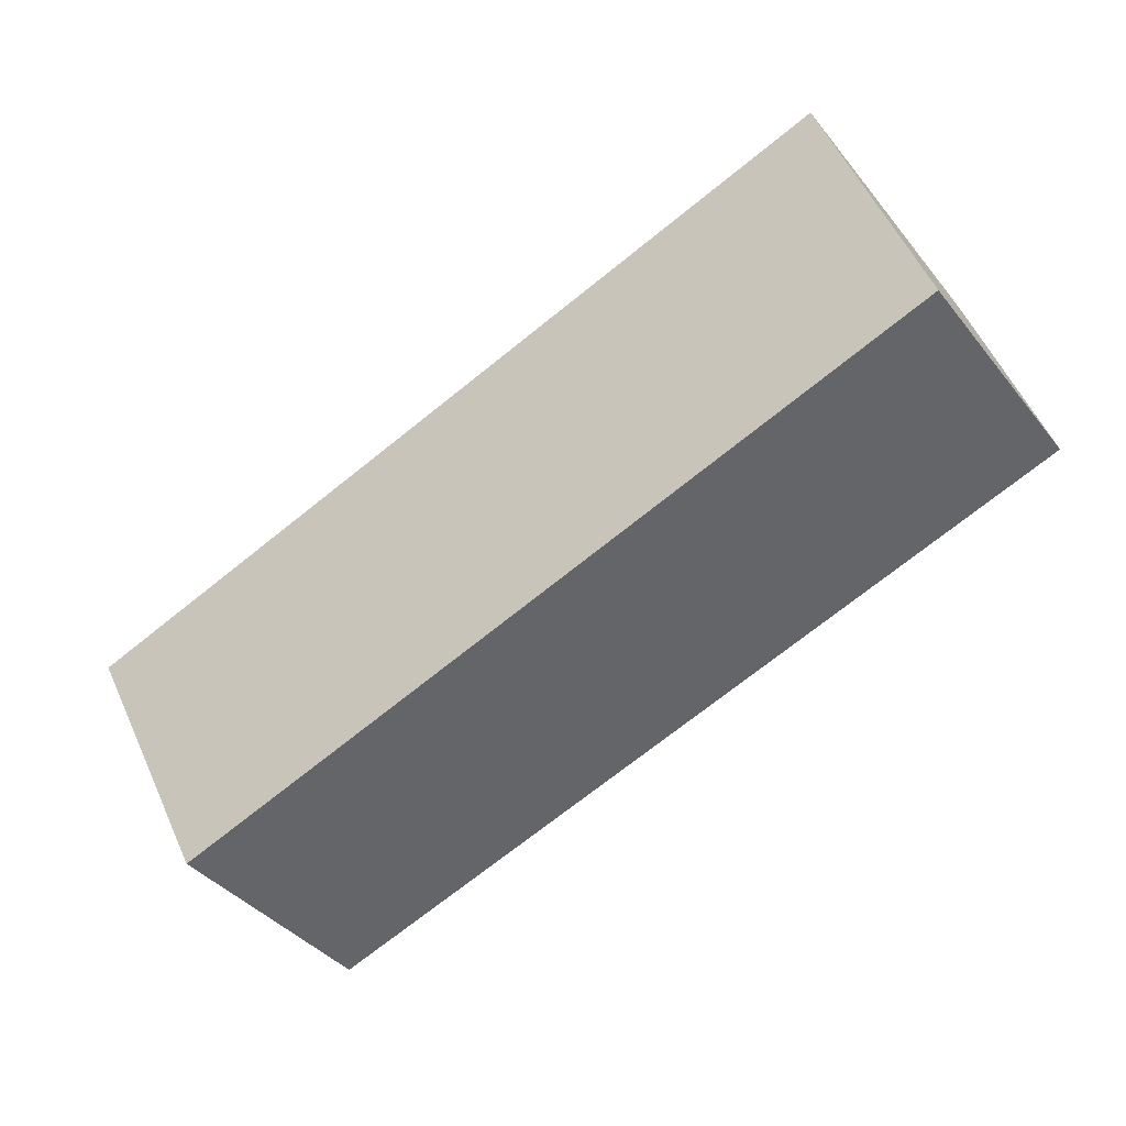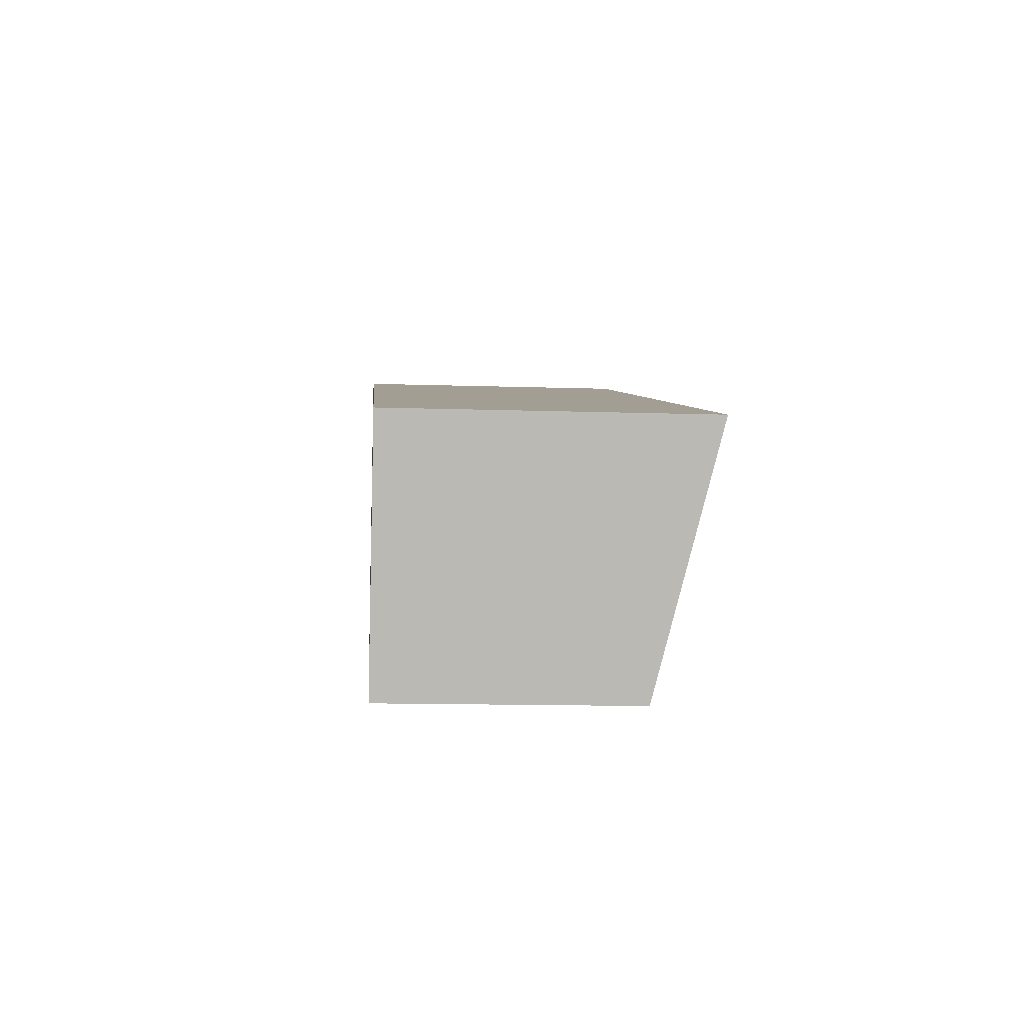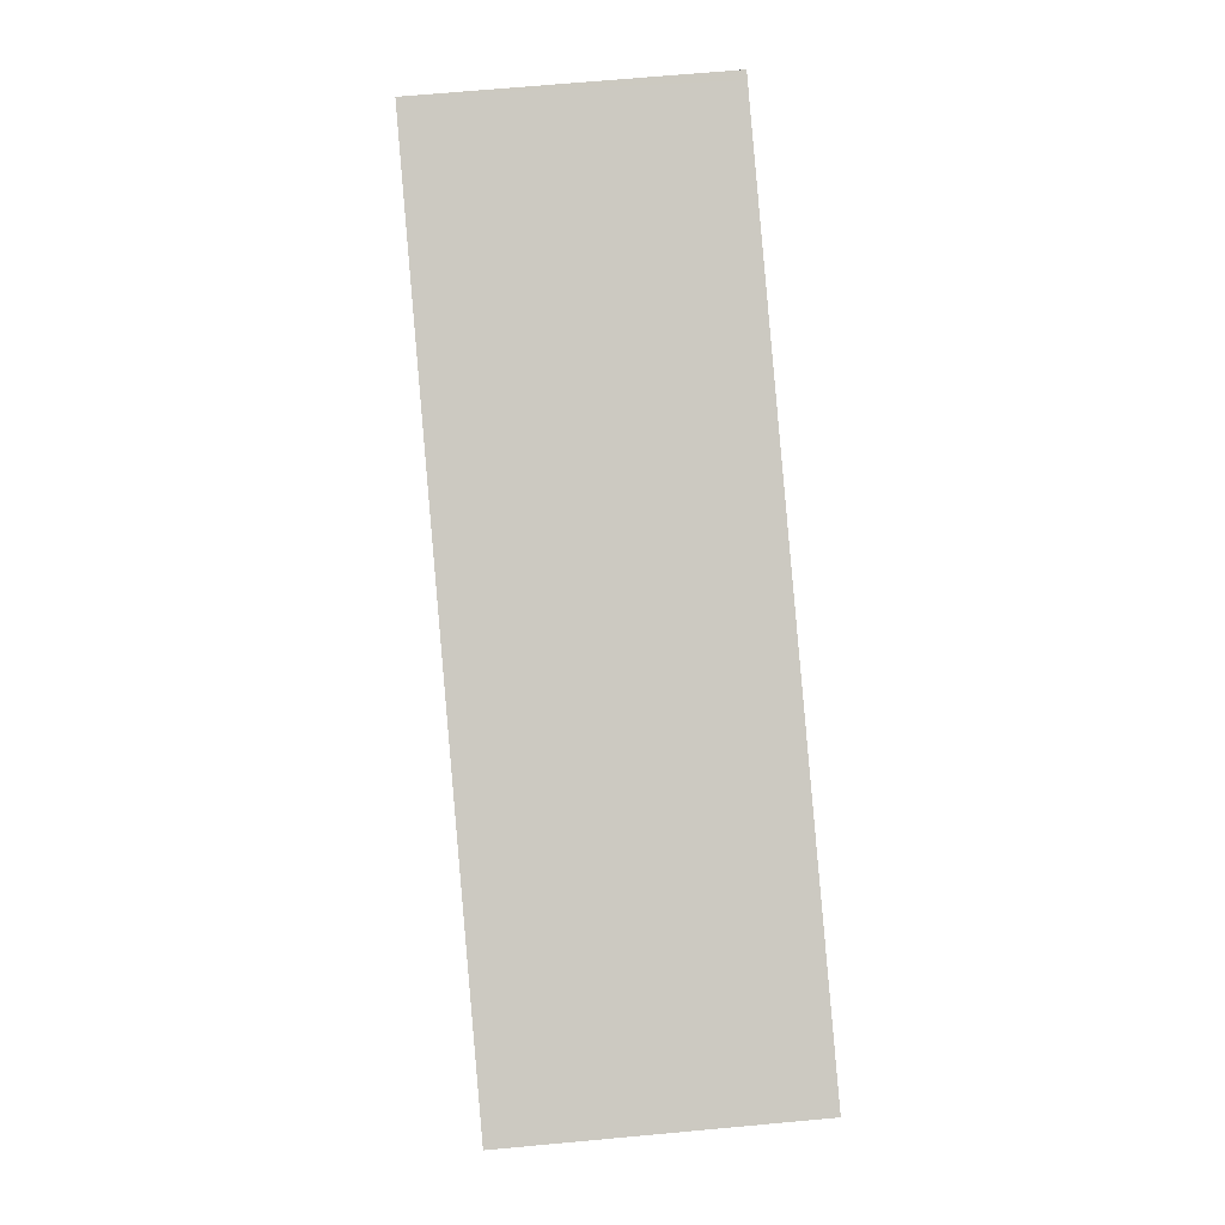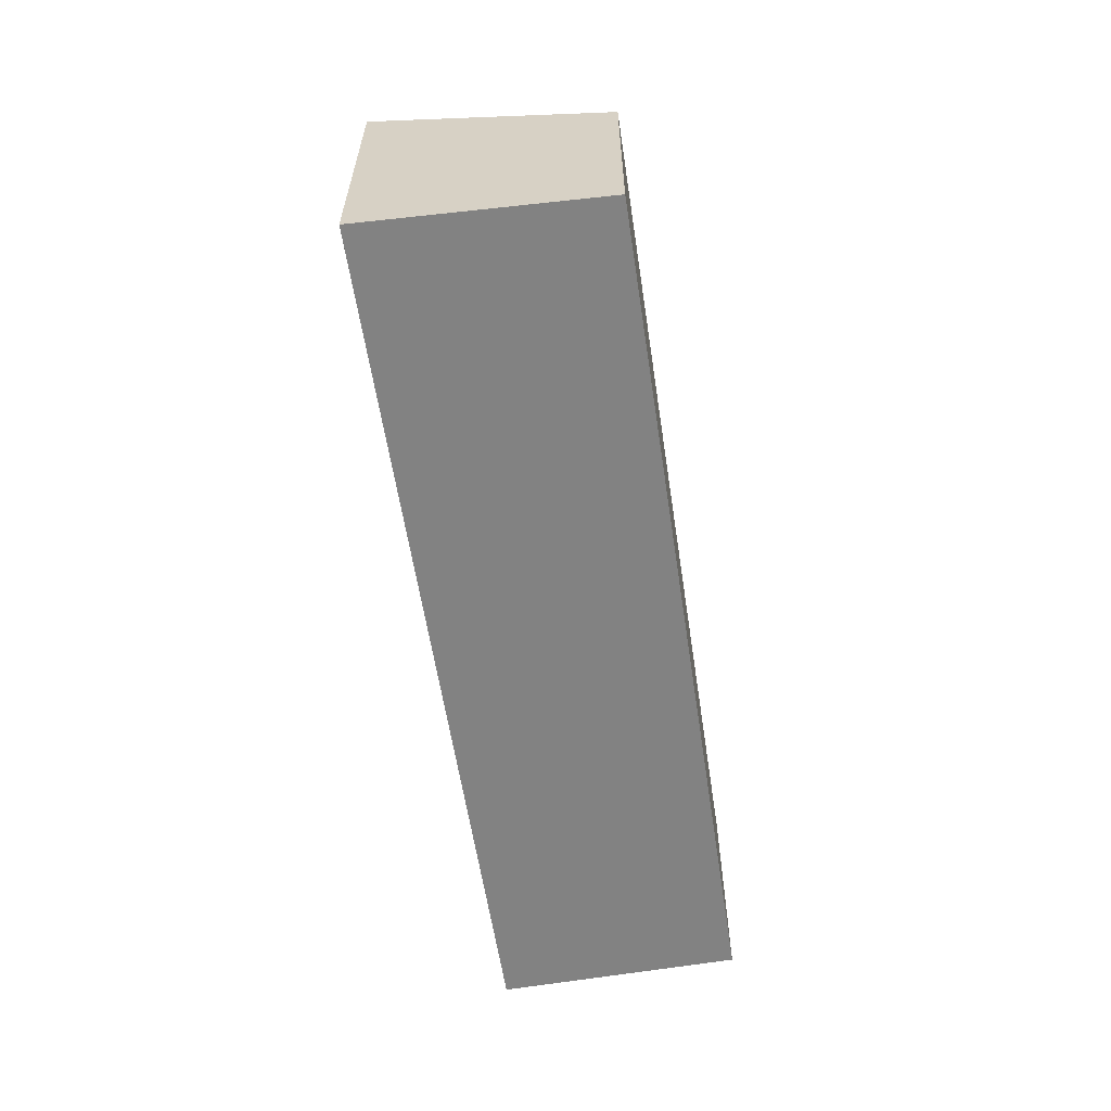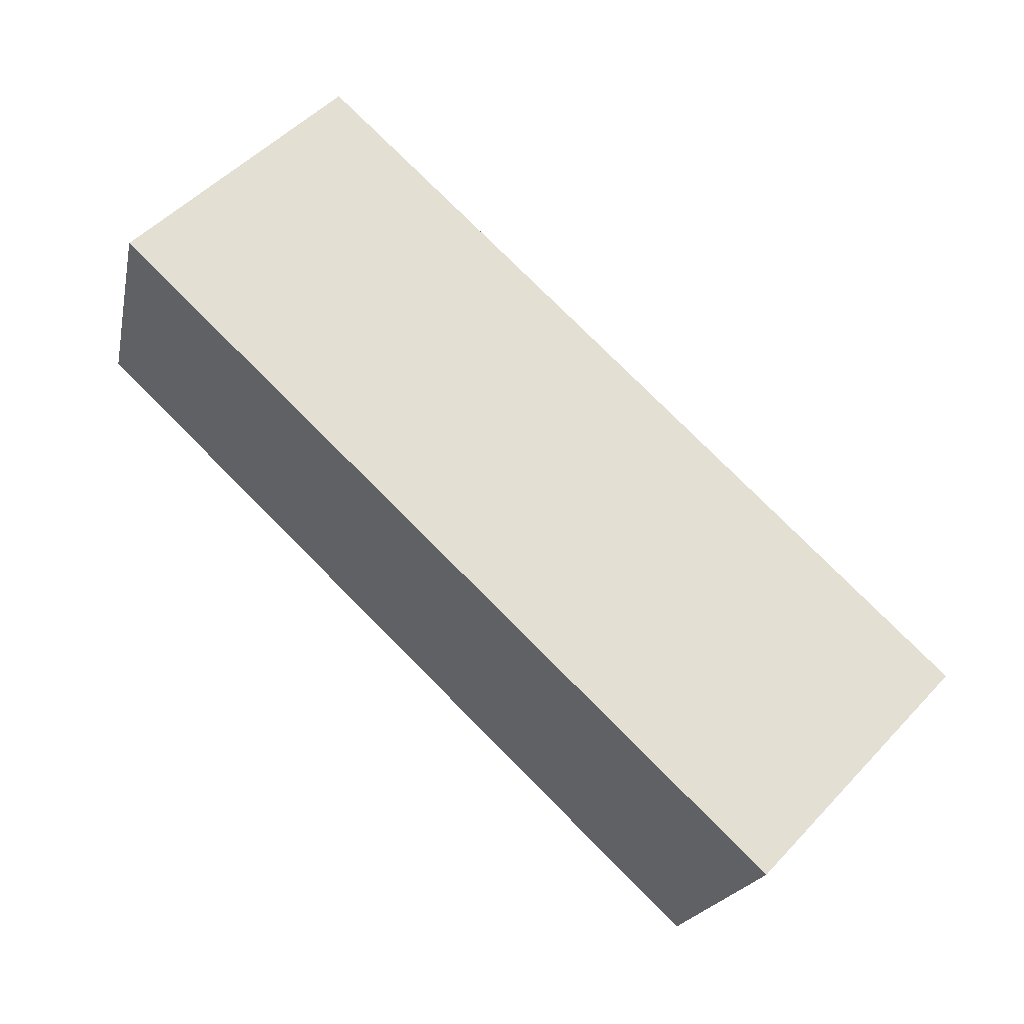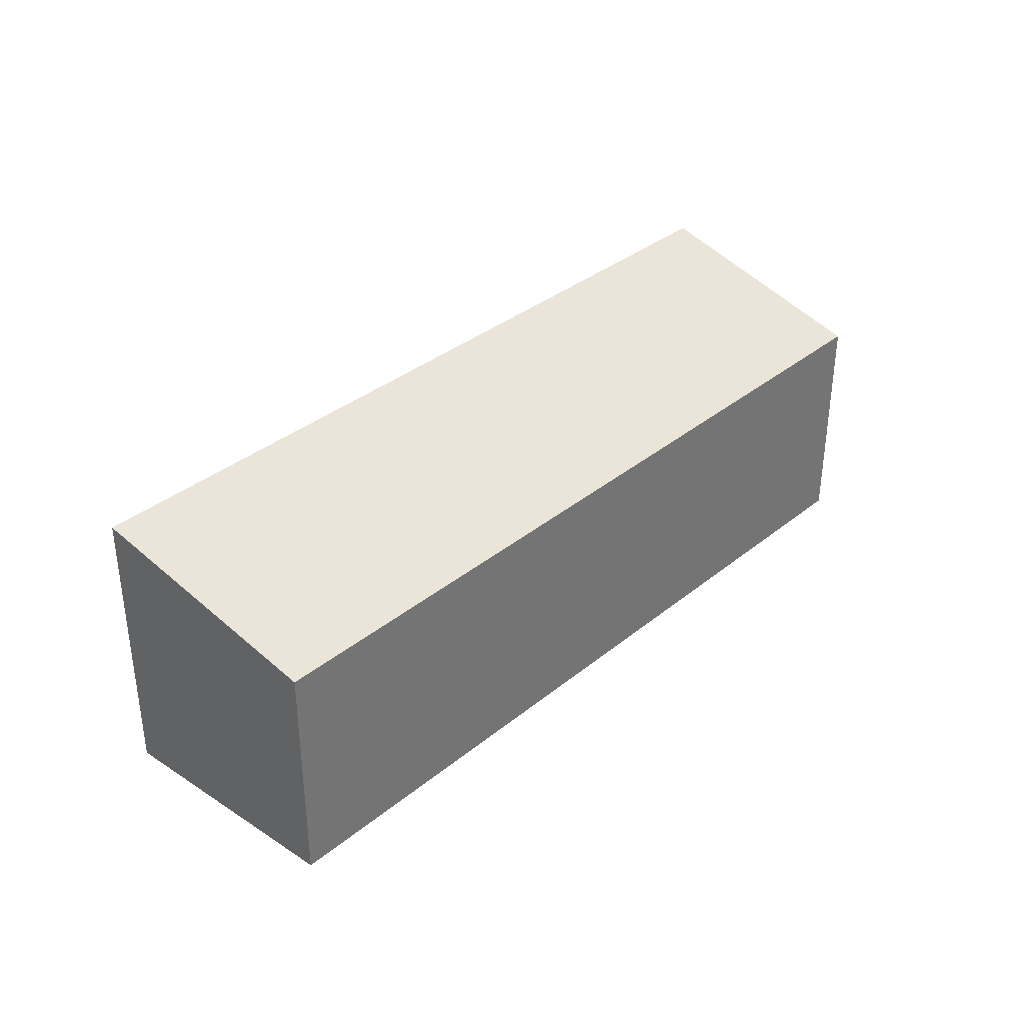
<metadata>
{"format":"obj","ext":"obj","renderer":"f3d","projection":"perspective","resolution":1024,"background":"white","views":[{"elev":-40.4,"azim":-145.0,"up":"+Z"},{"elev":-13.2,"azim":85.8,"up":"+Z"},{"elev":69.3,"azim":84.8,"up":"+Z"},{"elev":-60.7,"azim":117.0,"up":"+Y"},{"elev":52.6,"azim":41.9,"up":"+Z"},{"elev":35.5,"azim":151.5,"up":"+Y"}]}
</metadata>
<code>
v  0 3.183 1.949e-16
v  12.04 3.931 -0.515
v  10.87 3.17 -3.617
v  1.076 3.931 3.077
v  0.388 3.485 1.259
v  0.961 3.931 3.115
v  0.961 -1.907e-16 3.115
v  12.04 3.153e-17 -0.515
v  1.076 -1.884e-16 3.077
v  10.87 2.215e-16 -3.617
v  0 0 0
v  0.388 -7.709e-17 1.259
g defaultobject
f 1 2 3
f 2 1 4
f 4 1 5
f 4 5 6
f 7 4 6
f 4 7 2
f 2 7 8
f 8 7 9
f 8 3 2
f 3 8 10
f 3 11 1
f 11 3 10
f 5 7 6
f 7 5 1
f 7 1 12
f 12 1 11
f 9 10 8
f 10 9 7
f 10 7 12
f 10 12 11

</code>
